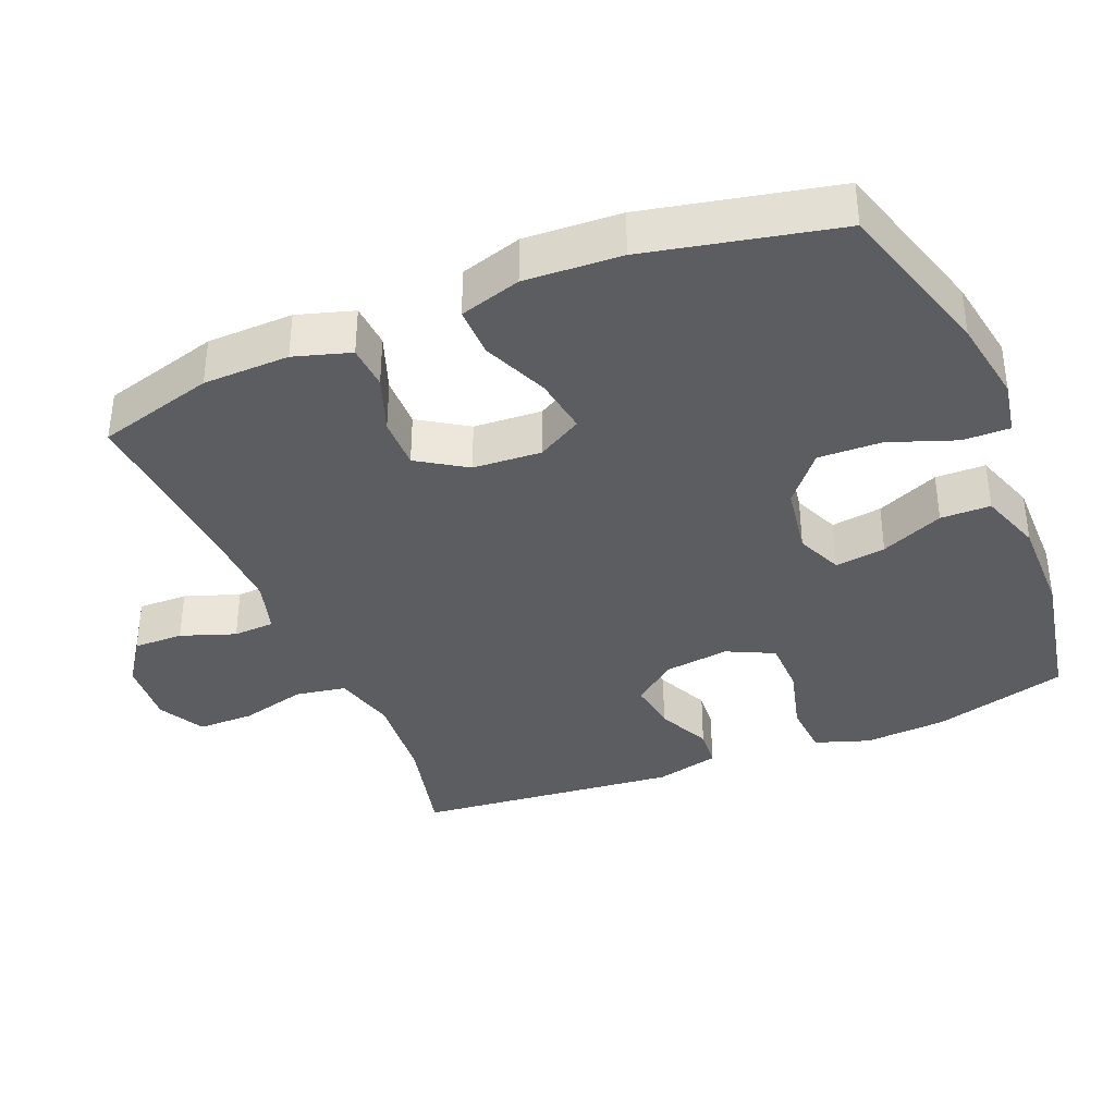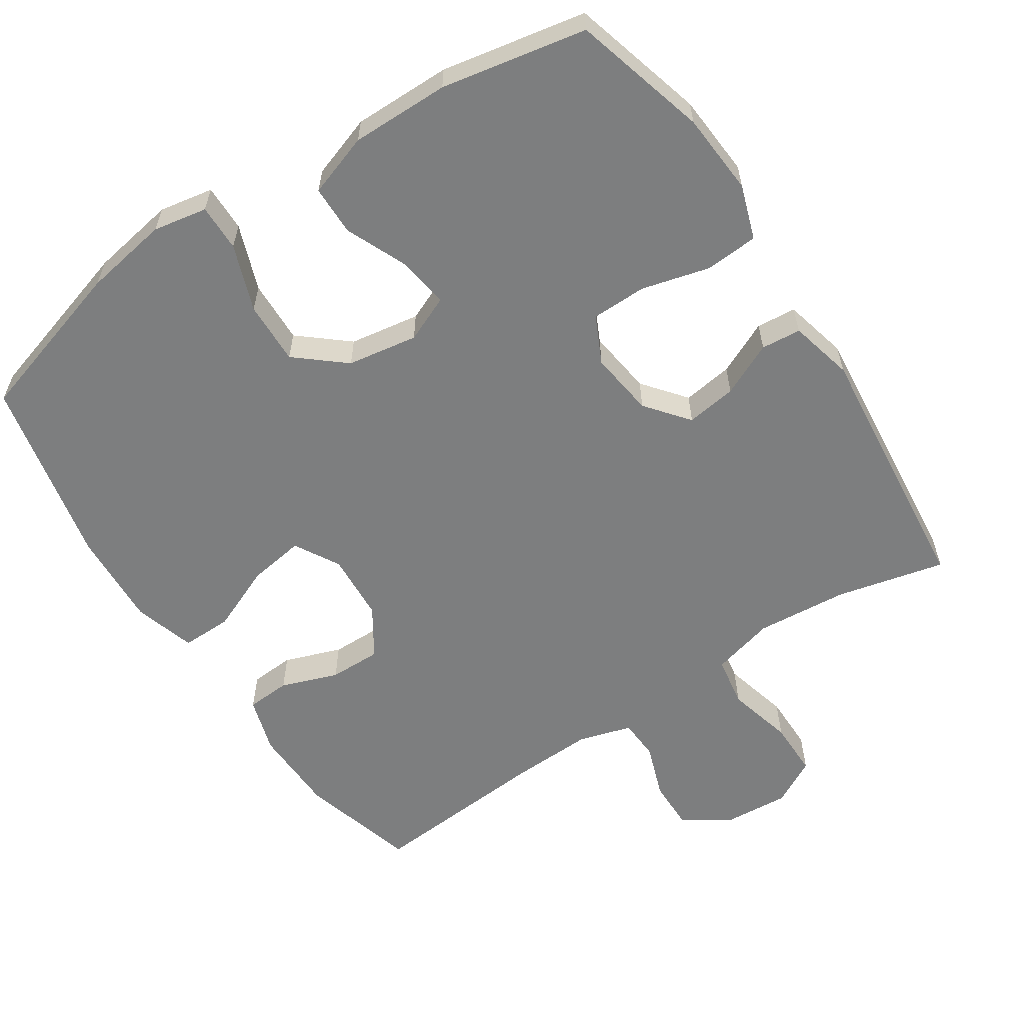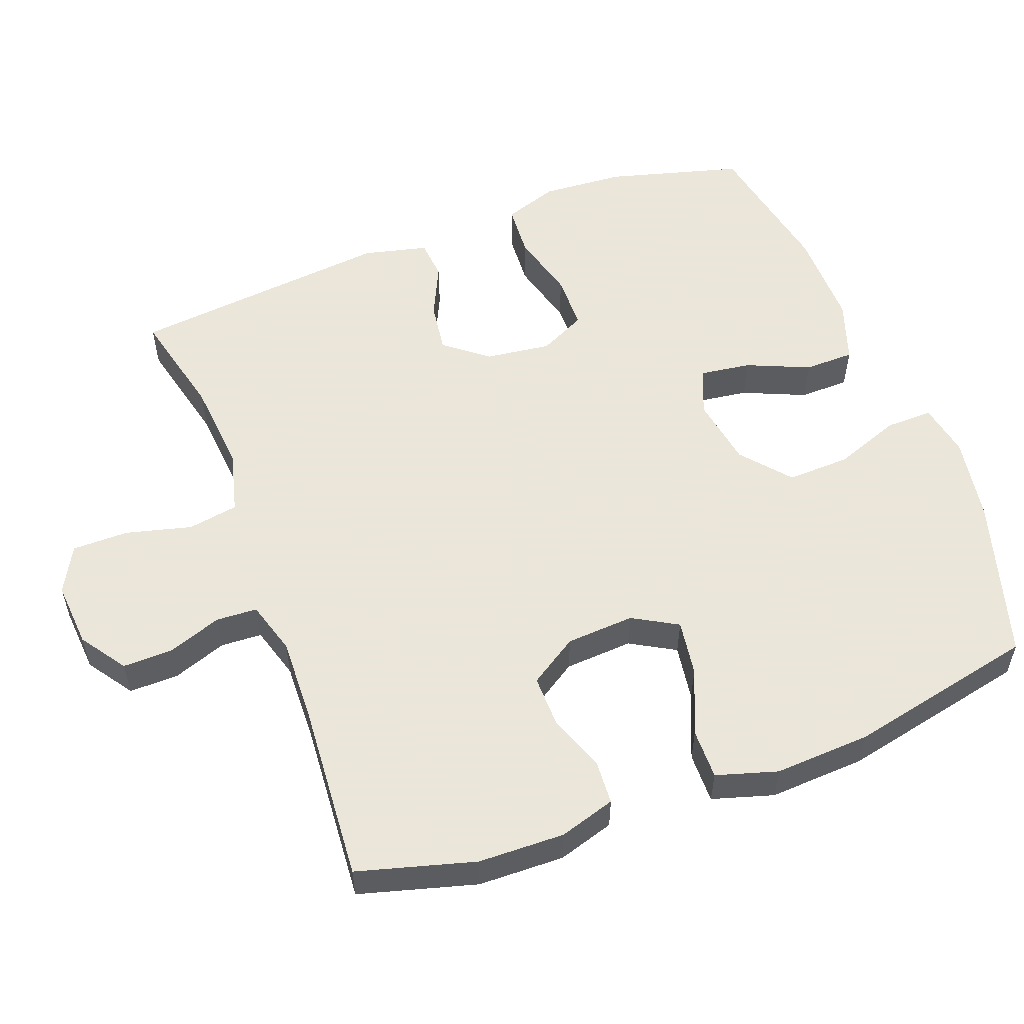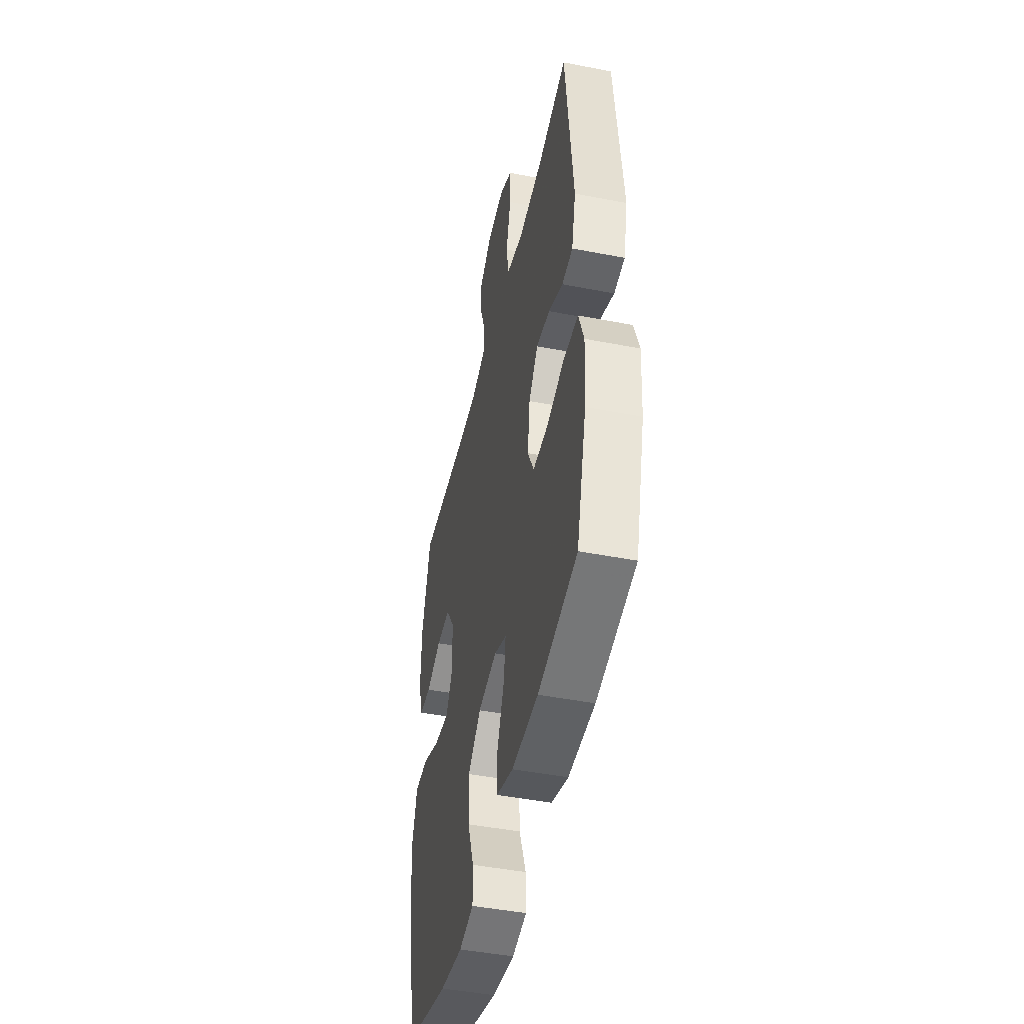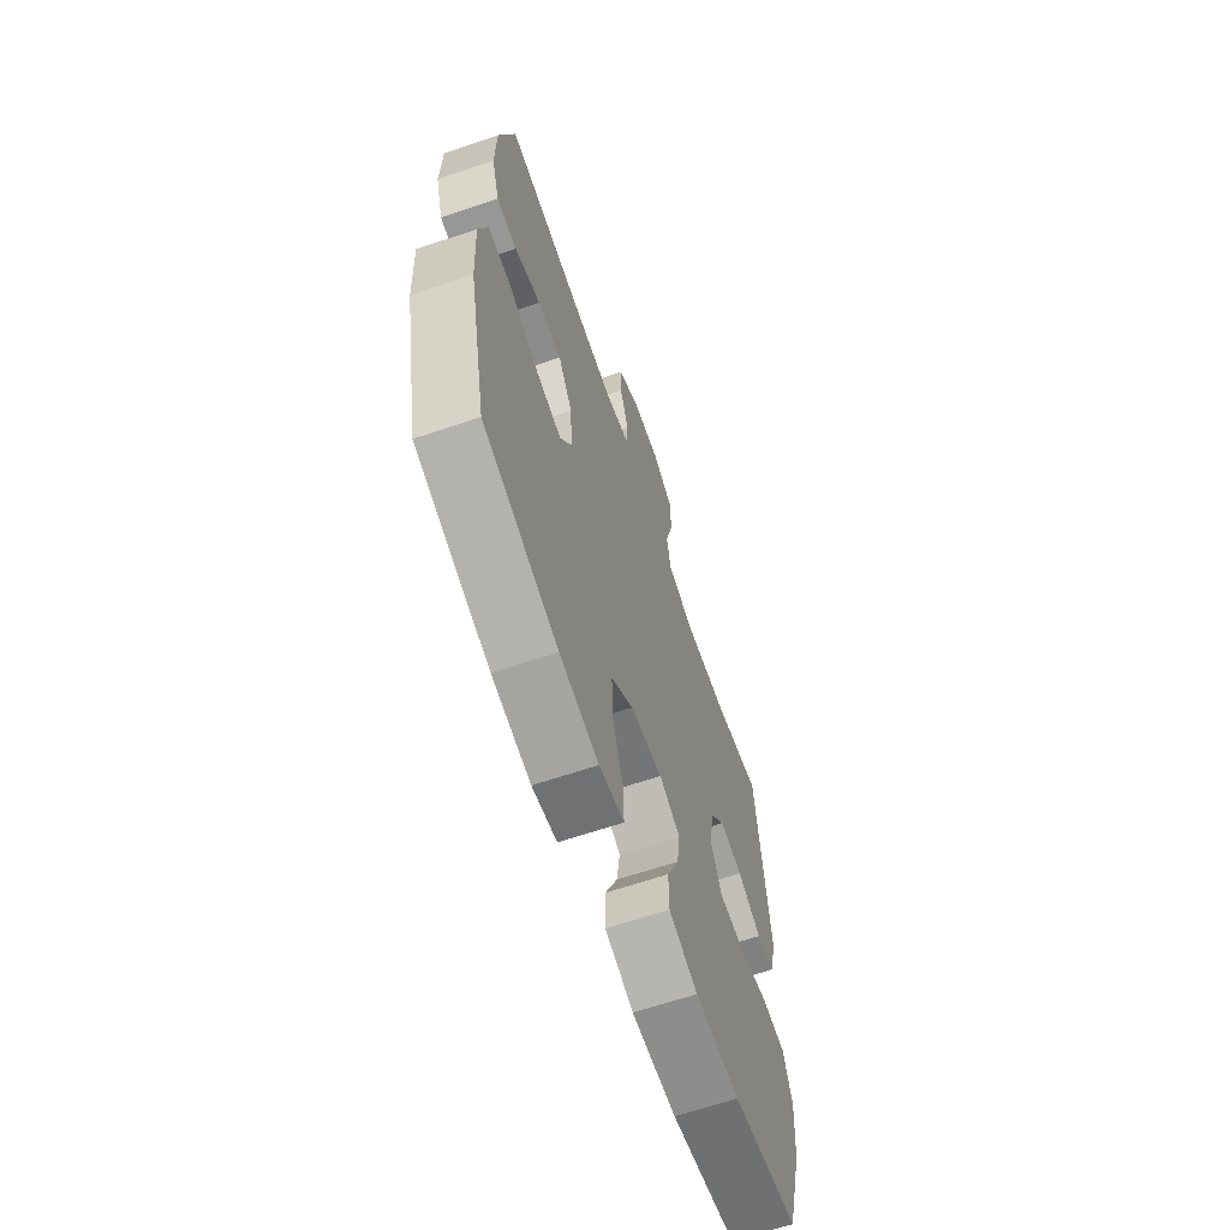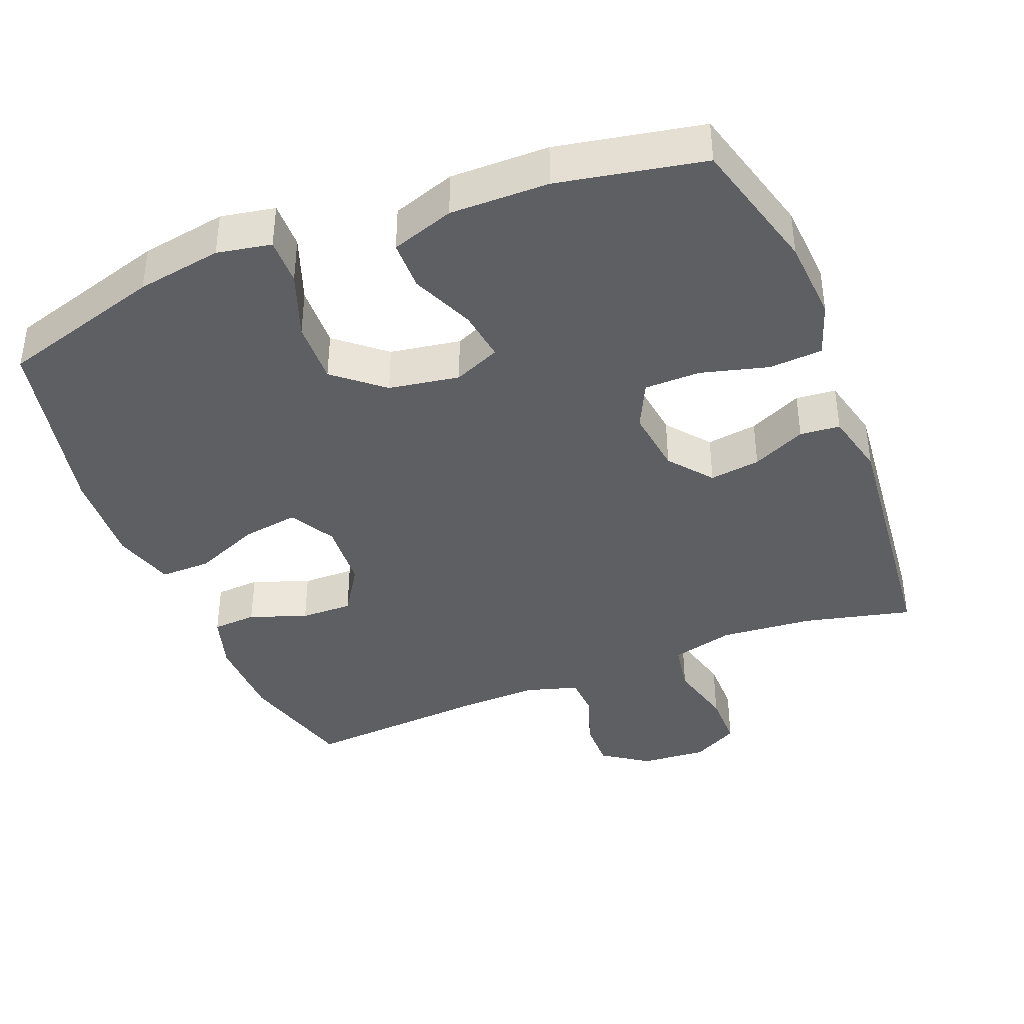
<metadata>
{"format":"obj","ext":"obj","renderer":"f3d","projection":"perspective","resolution":1024,"background":"white","views":[{"elev":-37.1,"azim":112.4,"up":"+Y"},{"elev":-59.3,"azim":-146.6,"up":"+Y"},{"elev":55.0,"azim":69.3,"up":"+Y"},{"elev":-46.2,"azim":-102.5,"up":"+Z"},{"elev":-64.8,"azim":108.8,"up":"+Z"},{"elev":-40.0,"azim":-158.4,"up":"+Y"}]}
</metadata>
<code>
v -0.5 0.07 0.5
v -0.348 0.07 0.464
v -0.218 0.07 0.453
v -0.13 0.07 0.476
v -0.118 0.07 0.547
v -0.142 0.07 0.64
v -0.142 0.07 0.719
v -0.077 0.07 0.754
v 0.016 0.07 0.747
v 0.08 0.07 0.703
v 0.079 0.07 0.633
v 0.052 0.07 0.557
v 0.055 0.07 0.499
v 0.13 0.07 0.477
v 0.245 0.07 0.481
v 0.5 0.07 0.5
v 0.546 0.07 0.336
v 0.549 0.07 0.215
v 0.525 0.07 0.136
v 0.463 0.07 0.132
v 0.383 0.07 0.161
v 0.31 0.07 0.162
v 0.266 0.07 0.094
v 0.26 0.07 -0.002
v 0.296 0.07 -0.065
v 0.375 0.07 -0.053
v 0.467 0.07 -0.014
v 0.538 0.07 -0.013
v 0.564 0.07 -0.099
v 0.557 0.07 -0.234
v 0.5 0.07 -0.5
v 0.272 0.07 -0.568
v 0.153 0.07 -0.588
v 0.077 0.07 -0.574
v 0.078 0.07 -0.508
v 0.112 0.07 -0.415
v 0.115 0.07 -0.326
v 0.047 0.07 -0.269
v -0.052 0.07 -0.253
v -0.117 0.07 -0.281
v -0.107 0.07 -0.352
v -0.069 0.07 -0.44
v -0.07 0.07 -0.51
v -0.158 0.07 -0.54
v -0.296 0.07 -0.539
v -0.5 0.07 -0.5
v -0.552 0.07 -0.311
v -0.56 0.07 -0.195
v -0.534 0.07 -0.119
v -0.459 0.07 -0.114
v -0.364 0.07 -0.139
v -0.286 0.07 -0.138
v -0.254 0.07 -0.072
v -0.266 0.07 0.02
v -0.314 0.07 0.08
v -0.385 0.07 0.07
v -0.46 0.07 0.035
v -0.516 0.07 0.04
v -0.538 0.07 0.13
v -0.5 0 0.5
v -0.348 0 0.464
v -0.218 0 0.453
v -0.13 0 0.476
v -0.118 0 0.547
v -0.142 0 0.64
v -0.142 0 0.719
v -0.077 0 0.754
v 0.016 0 0.747
v 0.08 0 0.703
v 0.079 0 0.633
v 0.052 0 0.557
v 0.055 0 0.499
v 0.13 0 0.477
v 0.245 0 0.481
v 0.5 0 0.5
v 0.546 0 0.336
v 0.549 0 0.215
v 0.525 0 0.136
v 0.463 0 0.132
v 0.383 0 0.161
v 0.31 0 0.162
v 0.266 0 0.094
v 0.26 0 -0.002
v 0.296 0 -0.065
v 0.375 0 -0.053
v 0.467 0 -0.014
v 0.538 0 -0.013
v 0.564 0 -0.099
v 0.557 0 -0.234
v 0.5 0 -0.5
v 0.272 0 -0.568
v 0.153 0 -0.588
v 0.077 0 -0.574
v 0.078 0 -0.508
v 0.112 0 -0.415
v 0.115 0 -0.326
v 0.047 0 -0.269
v -0.052 0 -0.253
v -0.117 0 -0.281
v -0.107 0 -0.352
v -0.069 0 -0.44
v -0.07 0 -0.51
v -0.158 0 -0.54
v -0.296 0 -0.539
v -0.5 0 -0.5
v -0.552 0 -0.311
v -0.56 0 -0.195
v -0.534 0 -0.119
v -0.459 0 -0.114
v -0.364 0 -0.139
v -0.286 0 -0.138
v -0.254 0 -0.072
v -0.266 0 0.02
v -0.314 0 0.08
v -0.385 0 0.07
v -0.46 0 0.035
v -0.516 0 0.04
v -0.538 0 0.13
f 56 57 58 59
f 55 56 59 1
f 54 55 1 2
f 48 49 50 51
f 48 51 52
f 47 48 52
f 46 47 52
f 45 46 52
f 44 45 52 53
f 41 42 43 44
f 40 41 44 53
f 33 34 35 36
f 33 36 37
f 32 33 37
f 31 32 37
f 30 31 37 38
f 26 27 28 29
f 25 26 29 30
f 18 19 20 21
f 18 21 22
f 15 16 17 18
f 14 15 18 22
f 13 14 22 23
f 9 10 11 12
f 9 12 13
f 8 9 13
f 5 6 7 8
f 4 5 8 13
f 3 4 13 23
f 54 2 3 23
f 39 40 53 54
f 25 30 38 39
f 24 25 39 54
f 23 24 54
f 118 117 116 115
f 60 118 115 114
f 61 60 114 113
f 110 109 108 107
f 111 110 107
f 111 107 106
f 111 106 105
f 111 105 104
f 112 111 104 103
f 103 102 101 100
f 112 103 100 99
f 95 94 93 92
f 96 95 92
f 96 92 91
f 96 91 90
f 97 96 90 89
f 88 87 86 85
f 89 88 85 84
f 80 79 78 77
f 81 80 77
f 77 76 75 74
f 81 77 74 73
f 82 81 73 72
f 71 70 69 68
f 72 71 68
f 72 68 67
f 67 66 65 64
f 72 67 64 63
f 82 72 63 62
f 82 62 61 113
f 113 112 99 98
f 98 97 89 84
f 113 98 84 83
f 113 83 82
f 1 60 61 2
f 2 61 62 3
f 3 62 63 4
f 4 63 64 5
f 5 64 65 6
f 6 65 66 7
f 7 66 67 8
f 8 67 68 9
f 9 68 69 10
f 10 69 70 11
f 11 70 71 12
f 12 71 72 13
f 13 72 73 14
f 14 73 74 15
f 15 74 75 16
f 16 75 76 17
f 17 76 77 18
f 18 77 78 19
f 19 78 79 20
f 20 79 80 21
f 21 80 81 22
f 22 81 82 23
f 23 82 83 24
f 24 83 84 25
f 25 84 85 26
f 26 85 86 27
f 27 86 87 28
f 28 87 88 29
f 29 88 89 30
f 30 89 90 31
f 31 90 91 32
f 32 91 92 33
f 33 92 93 34
f 34 93 94 35
f 35 94 95 36
f 36 95 96 37
f 37 96 97 38
f 38 97 98 39
f 39 98 99 40
f 40 99 100 41
f 41 100 101 42
f 42 101 102 43
f 43 102 103 44
f 44 103 104 45
f 45 104 105 46
f 46 105 106 47
f 47 106 107 48
f 48 107 108 49
f 49 108 109 50
f 50 109 110 51
f 51 110 111 52
f 52 111 112 53
f 53 112 113 54
f 54 113 114 55
f 55 114 115 56
f 56 115 116 57
f 57 116 117 58
f 58 117 118 59
f 59 118 60 1

</code>
